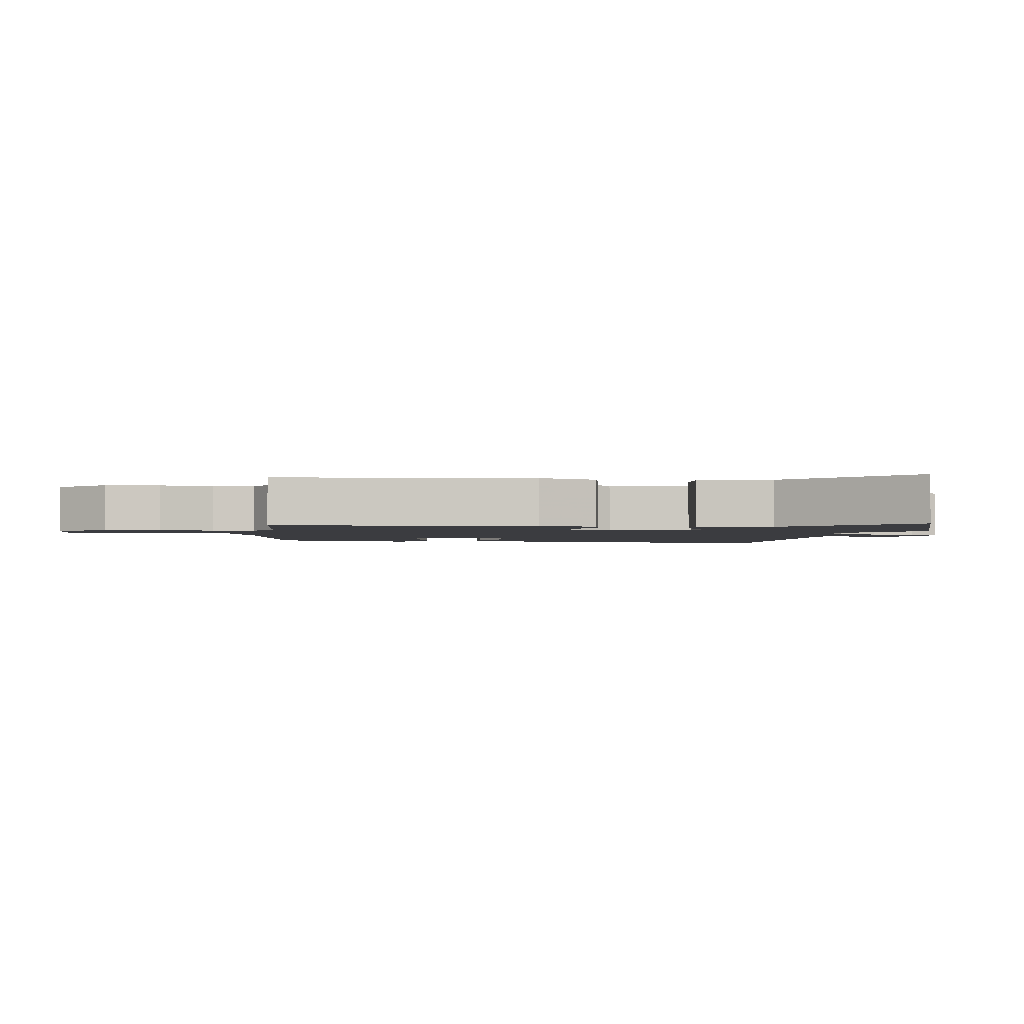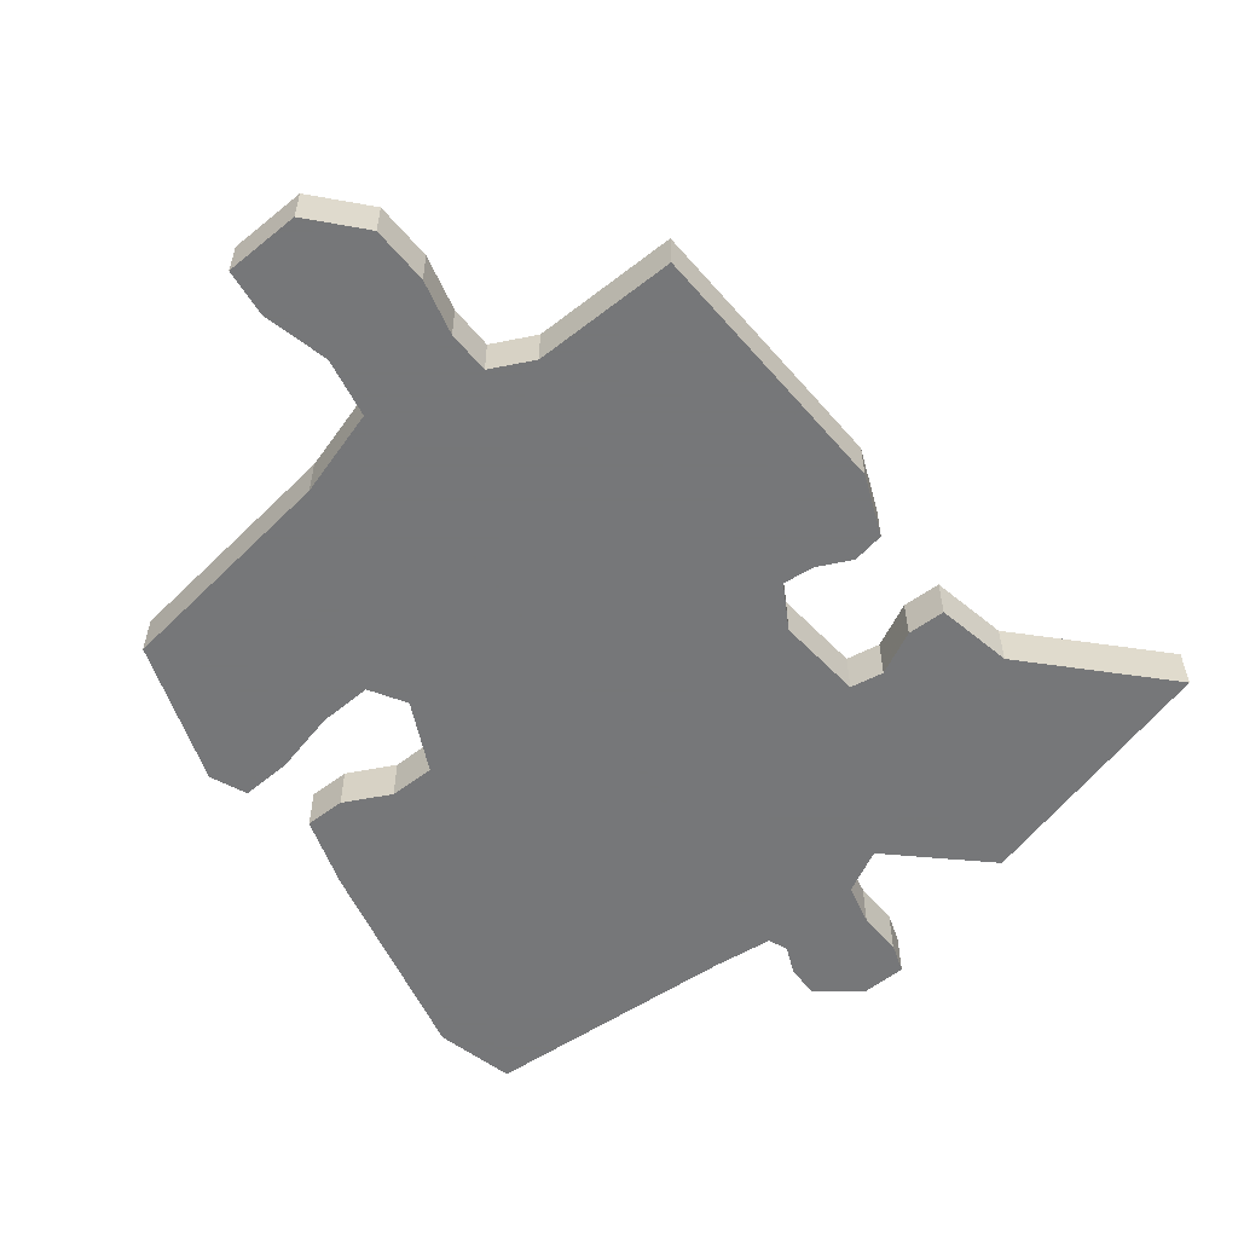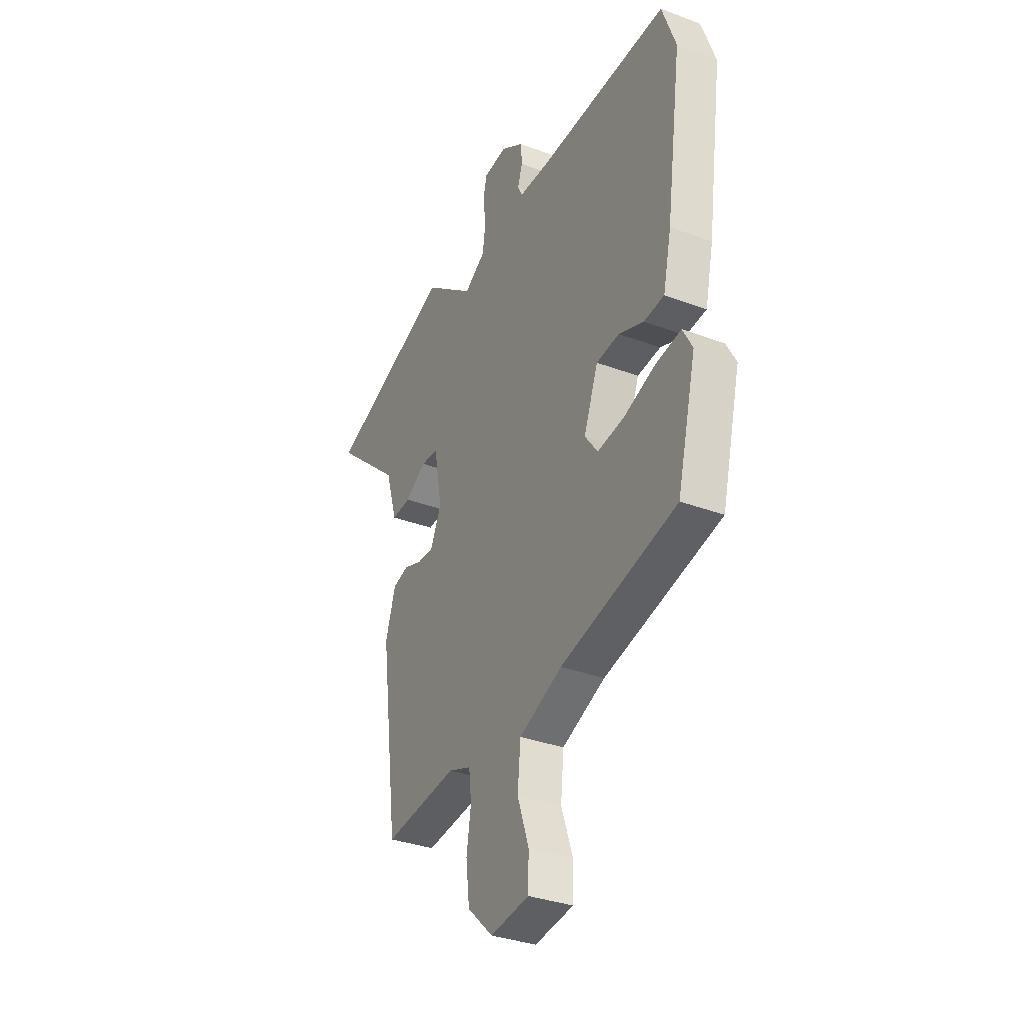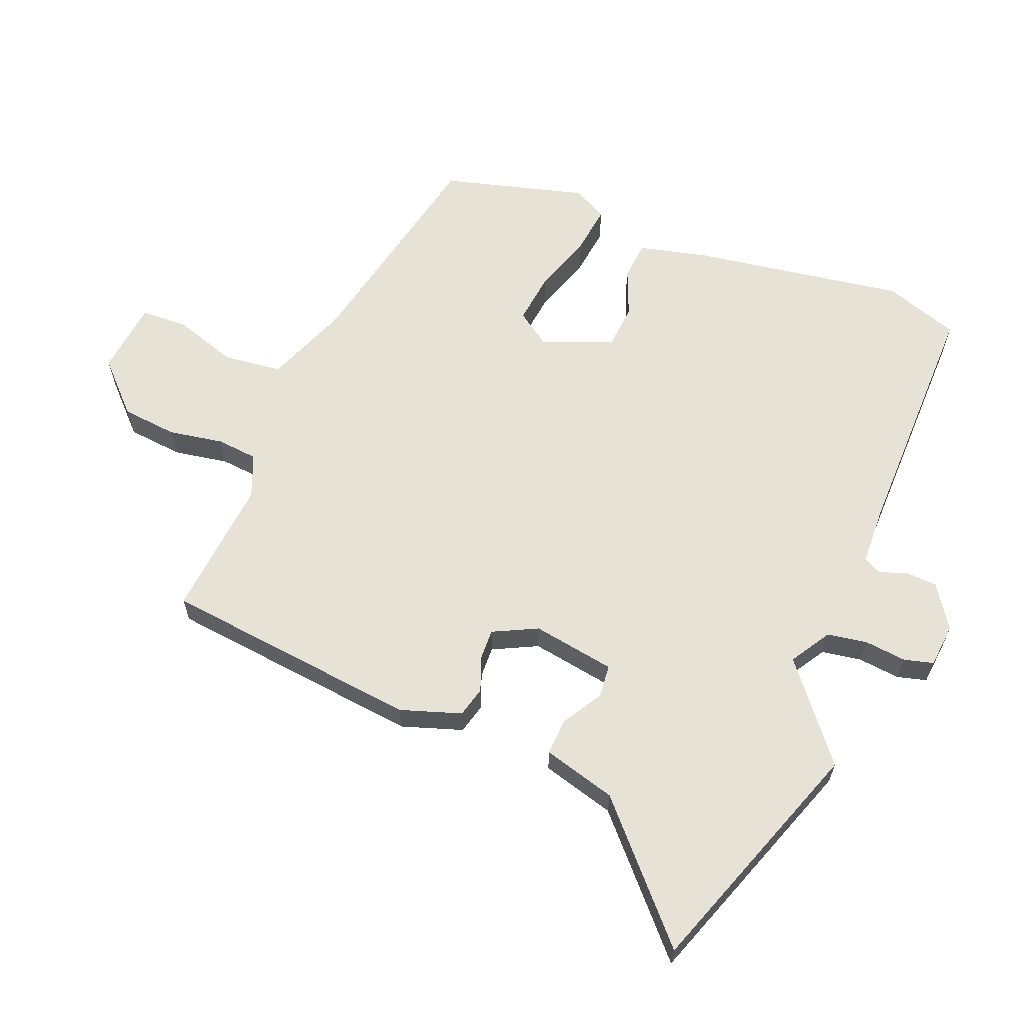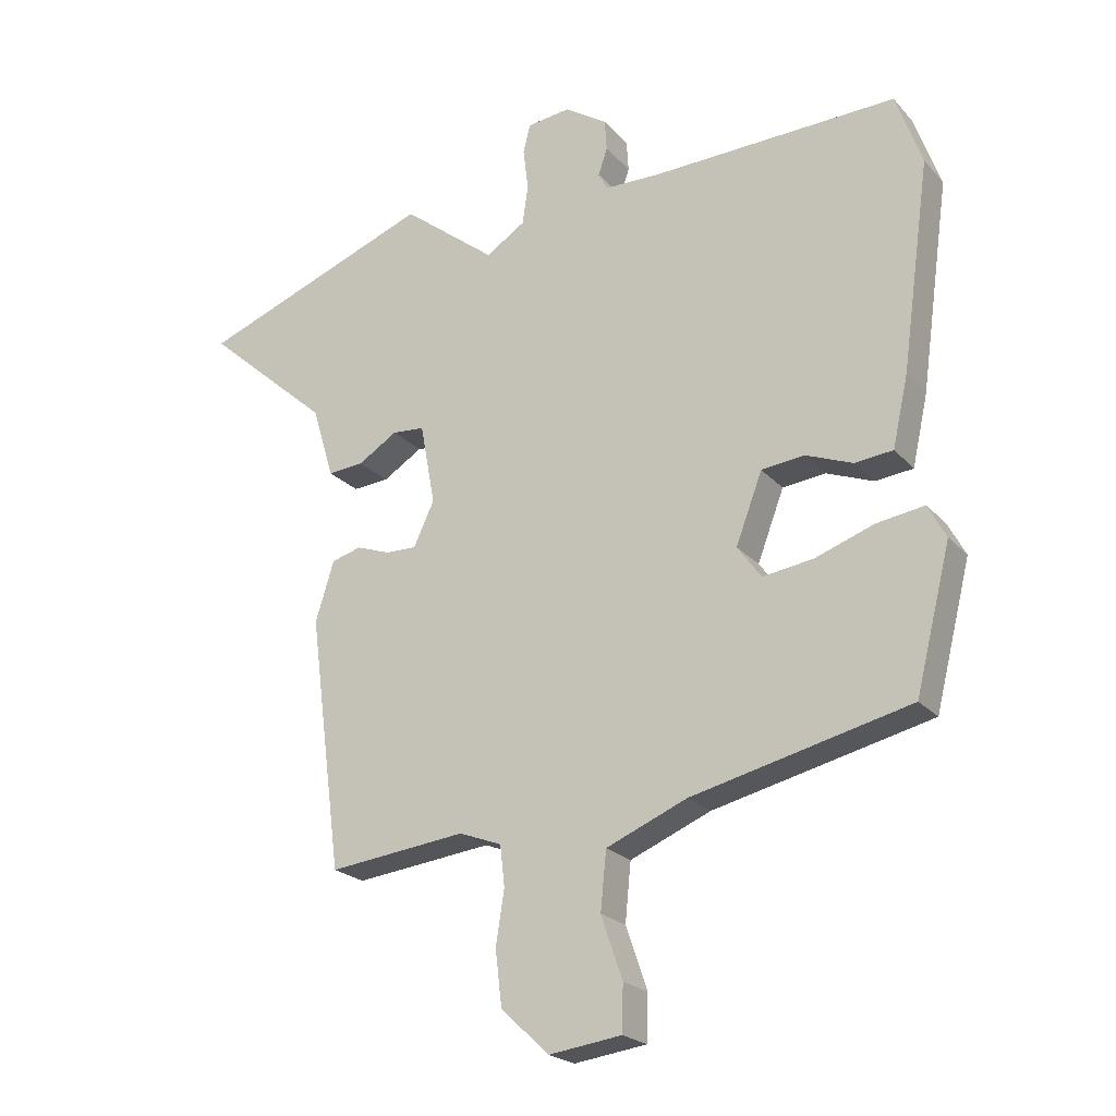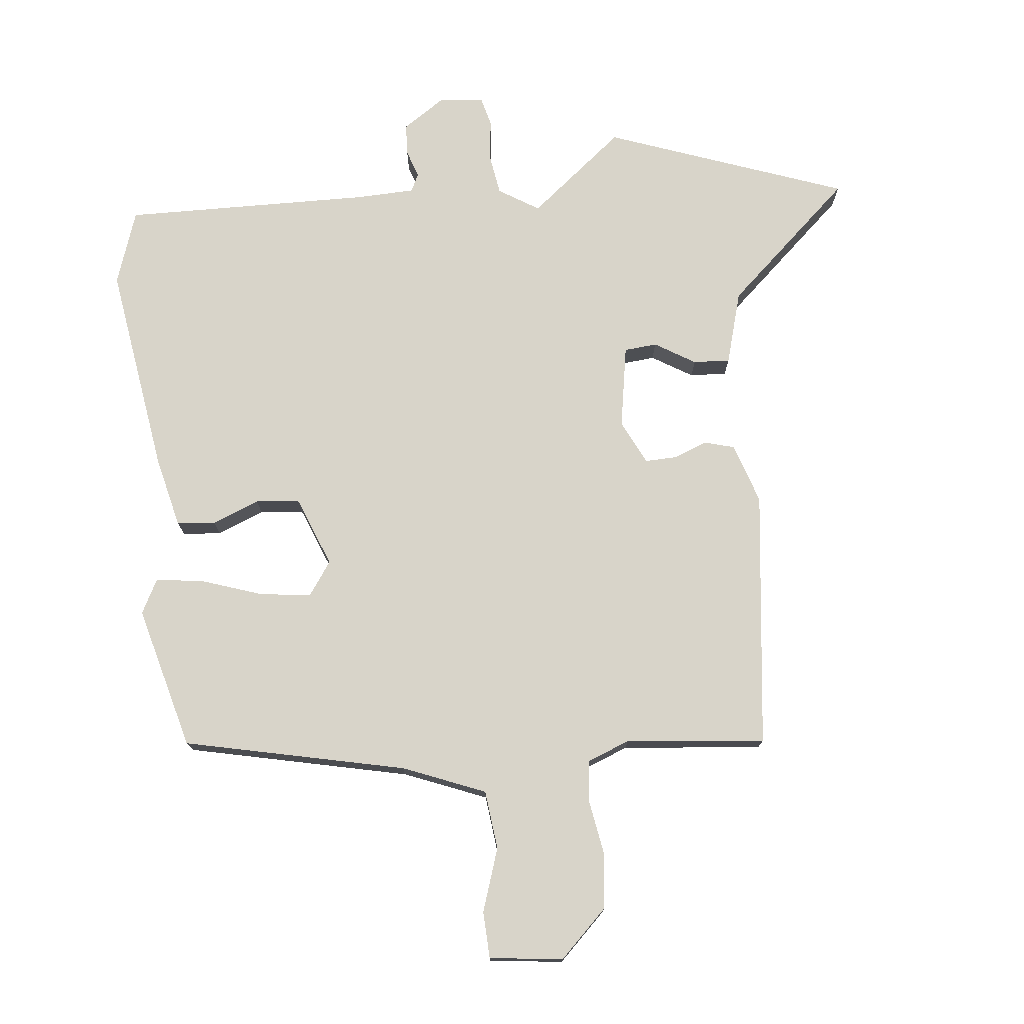
<metadata>
{"format":"obj","ext":"obj","renderer":"f3d","projection":"perspective","resolution":1024,"background":"white","views":[{"elev":-2.1,"azim":-100.5,"up":"+Y"},{"elev":-57.1,"azim":-147.3,"up":"+Y"},{"elev":-33.8,"azim":63.0,"up":"+Z"},{"elev":63.0,"azim":-69.2,"up":"+Y"},{"elev":-22.2,"azim":29.9,"up":"+Z"},{"elev":75.4,"azim":173.4,"up":"+Y"}]}
</metadata>
<code>
v 0.479 0.07 -0.388
v 0.142 0.07 -0.467
v 0.017 0.07 -0.519
v 0.008 0.07 -0.609
v 0.041 0.07 -0.705
v 0.039 0.07 -0.776
v -0.073 0.07 -0.791
v -0.147 0.07 -0.721
v -0.157 0.07 -0.636
v -0.144 0.07 -0.553
v -0.151 0.07 -0.49
v -0.217 0.07 -0.465
v -0.43 0.07 -0.489
v -0.481 0.07 -0.096
v -0.452 0.07 -0.003
v -0.406 0.07 0.01
v -0.354 0.07 -0.009
v -0.306 0.07 -0.01
v -0.274 0.07 0.058
v -0.297 0.07 0.184
v -0.347 0.07 0.188
v -0.408 0.07 0.15
v -0.464 0.07 0.146
v -0.497 0.07 0.257
v -0.691 0.07 0.428
v -0.327 0.07 0.565
v -0.182 0.07 0.451
v -0.121 0.07 0.49
v -0.112 0.07 0.551
v -0.12 0.07 0.615
v -0.109 0.07 0.66
v -0.042 0.07 0.668
v 0.024 0.07 0.625
v 0.027 0.07 0.577
v 0.013 0.07 0.535
v 0.027 0.07 0.508
v 0.115 0.07 0.506
v 0.494 0.07 0.517
v 0.534 0.07 0.404
v 0.489 0.07 0.081
v 0.465 0.07 -0.027
v 0.406 0.07 -0.033
v 0.334 0.07 -0.005
v 0.267 0.07 -0.012
v 0.226 0.07 -0.12
v 0.263 0.07 -0.171
v 0.341 0.07 -0.16
v 0.432 0.07 -0.128
v 0.506 0.07 -0.117
v 0.534 0.07 -0.169
v 0.479 0 -0.388
v 0.142 0 -0.467
v 0.017 0 -0.519
v 0.008 0 -0.609
v 0.041 0 -0.705
v 0.039 0 -0.776
v -0.073 0 -0.791
v -0.147 0 -0.721
v -0.157 0 -0.636
v -0.144 0 -0.553
v -0.151 0 -0.49
v -0.217 0 -0.465
v -0.43 0 -0.489
v -0.481 0 -0.096
v -0.452 0 -0.003
v -0.406 0 0.01
v -0.354 0 -0.009
v -0.306 0 -0.01
v -0.274 0 0.058
v -0.297 0 0.184
v -0.347 0 0.188
v -0.408 0 0.15
v -0.464 0 0.146
v -0.497 0 0.257
v -0.691 0 0.428
v -0.327 0 0.565
v -0.182 0 0.451
v -0.121 0 0.49
v -0.112 0 0.551
v -0.12 0 0.615
v -0.109 0 0.66
v -0.042 0 0.668
v 0.024 0 0.625
v 0.027 0 0.577
v 0.013 0 0.535
v 0.027 0 0.508
v 0.115 0 0.506
v 0.494 0 0.517
v 0.534 0 0.404
v 0.489 0 0.081
v 0.465 0 -0.027
v 0.406 0 -0.033
v 0.334 0 -0.005
v 0.267 0 -0.012
v 0.226 0 -0.12
v 0.263 0 -0.171
v 0.341 0 -0.16
v 0.432 0 -0.128
v 0.506 0 -0.117
v 0.534 0 -0.169
f 50 1 2
f 49 50 2
f 48 49 2
f 47 48 2
f 46 47 2 3
f 45 46 3
f 44 45 3
f 41 42 43
f 40 41 43
f 39 40 43
f 38 39 43
f 37 38 43
f 36 37 43 44
f 35 36 44 3
f 33 34 35
f 32 33 35
f 31 32 35
f 30 31 35
f 29 30 35
f 35 3 4
f 29 35 4
f 28 29 4
f 24 25 26 27
f 23 24 27
f 22 23 27
f 21 22 27
f 20 21 27 28
f 19 20 28 4
f 15 16 17
f 14 15 17
f 13 14 17
f 12 13 17
f 11 12 17 18
f 8 9 10
f 7 8 10
f 6 7 10
f 5 6 10
f 4 5 10
f 4 10 11
f 4 11 18 19
f 52 51 100
f 52 100 99
f 52 99 98
f 52 98 97
f 53 52 97 96
f 53 96 95
f 53 95 94
f 93 92 91
f 93 91 90
f 93 90 89
f 93 89 88
f 93 88 87
f 94 93 87 86
f 53 94 86 85
f 85 84 83
f 85 83 82
f 85 82 81
f 85 81 80
f 85 80 79
f 54 53 85
f 54 85 79
f 54 79 78
f 77 76 75 74
f 77 74 73
f 77 73 72
f 77 72 71
f 78 77 71 70
f 54 78 70 69
f 67 66 65
f 67 65 64
f 67 64 63
f 67 63 62
f 68 67 62 61
f 60 59 58
f 60 58 57
f 60 57 56
f 60 56 55
f 60 55 54
f 61 60 54
f 69 68 61 54
f 1 51 52 2
f 2 52 53 3
f 3 53 54 4
f 4 54 55 5
f 5 55 56 6
f 6 56 57 7
f 7 57 58 8
f 8 58 59 9
f 9 59 60 10
f 10 60 61 11
f 11 61 62 12
f 12 62 63 13
f 13 63 64 14
f 14 64 65 15
f 15 65 66 16
f 16 66 67 17
f 17 67 68 18
f 18 68 69 19
f 19 69 70 20
f 20 70 71 21
f 21 71 72 22
f 22 72 73 23
f 23 73 74 24
f 24 74 75 25
f 25 75 76 26
f 26 76 77 27
f 27 77 78 28
f 28 78 79 29
f 29 79 80 30
f 30 80 81 31
f 31 81 82 32
f 32 82 83 33
f 33 83 84 34
f 34 84 85 35
f 35 85 86 36
f 36 86 87 37
f 37 87 88 38
f 38 88 89 39
f 39 89 90 40
f 40 90 91 41
f 41 91 92 42
f 42 92 93 43
f 43 93 94 44
f 44 94 95 45
f 45 95 96 46
f 46 96 97 47
f 47 97 98 48
f 48 98 99 49
f 49 99 100 50
f 50 100 51 1

</code>
